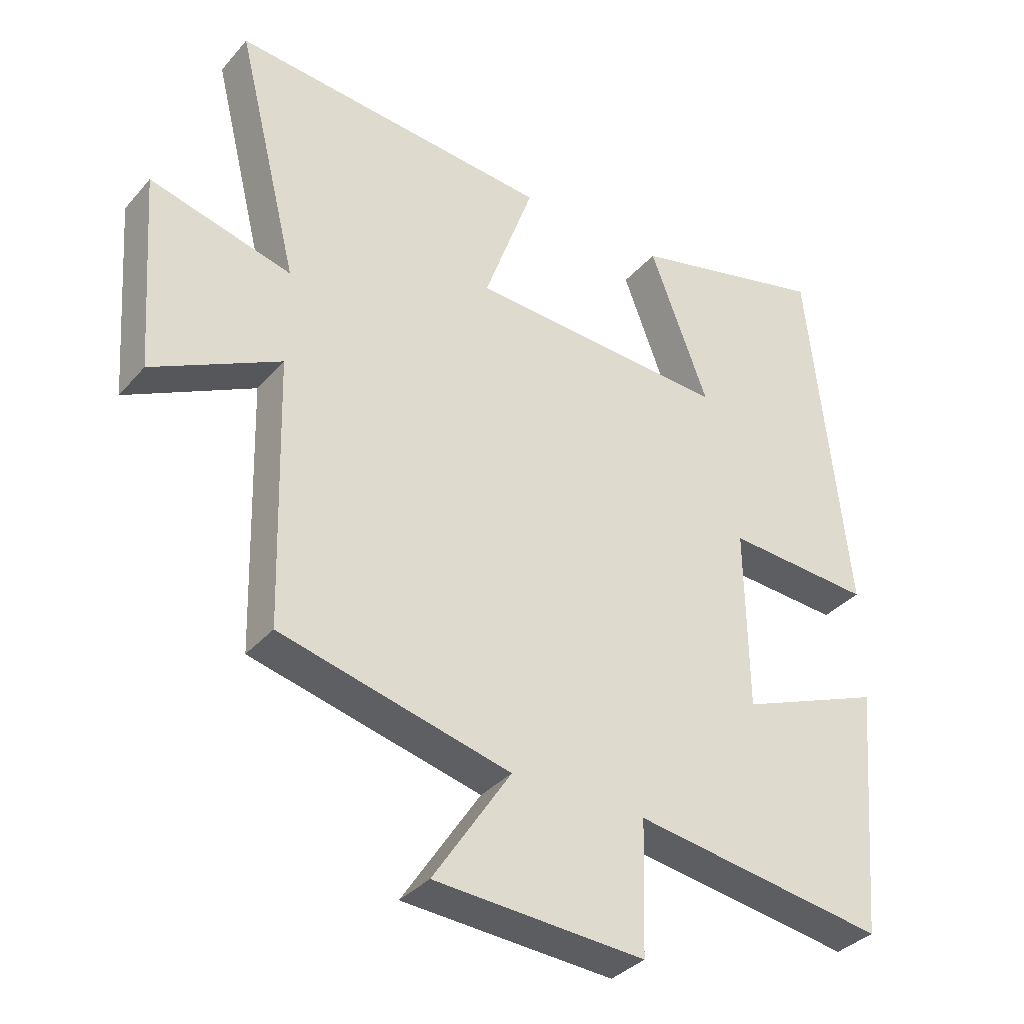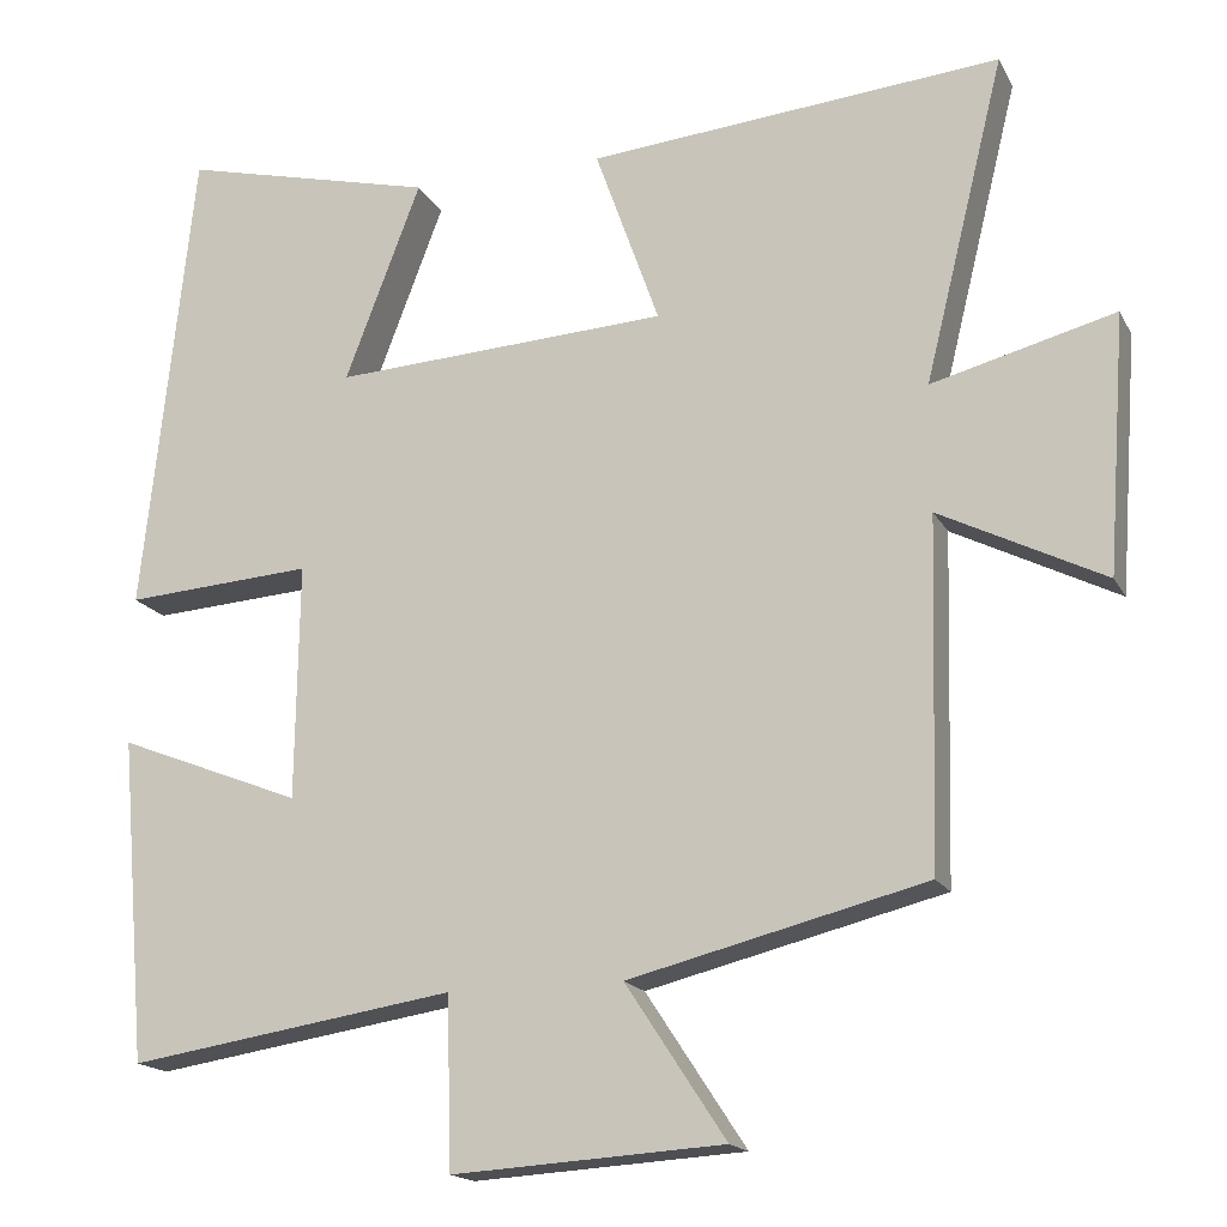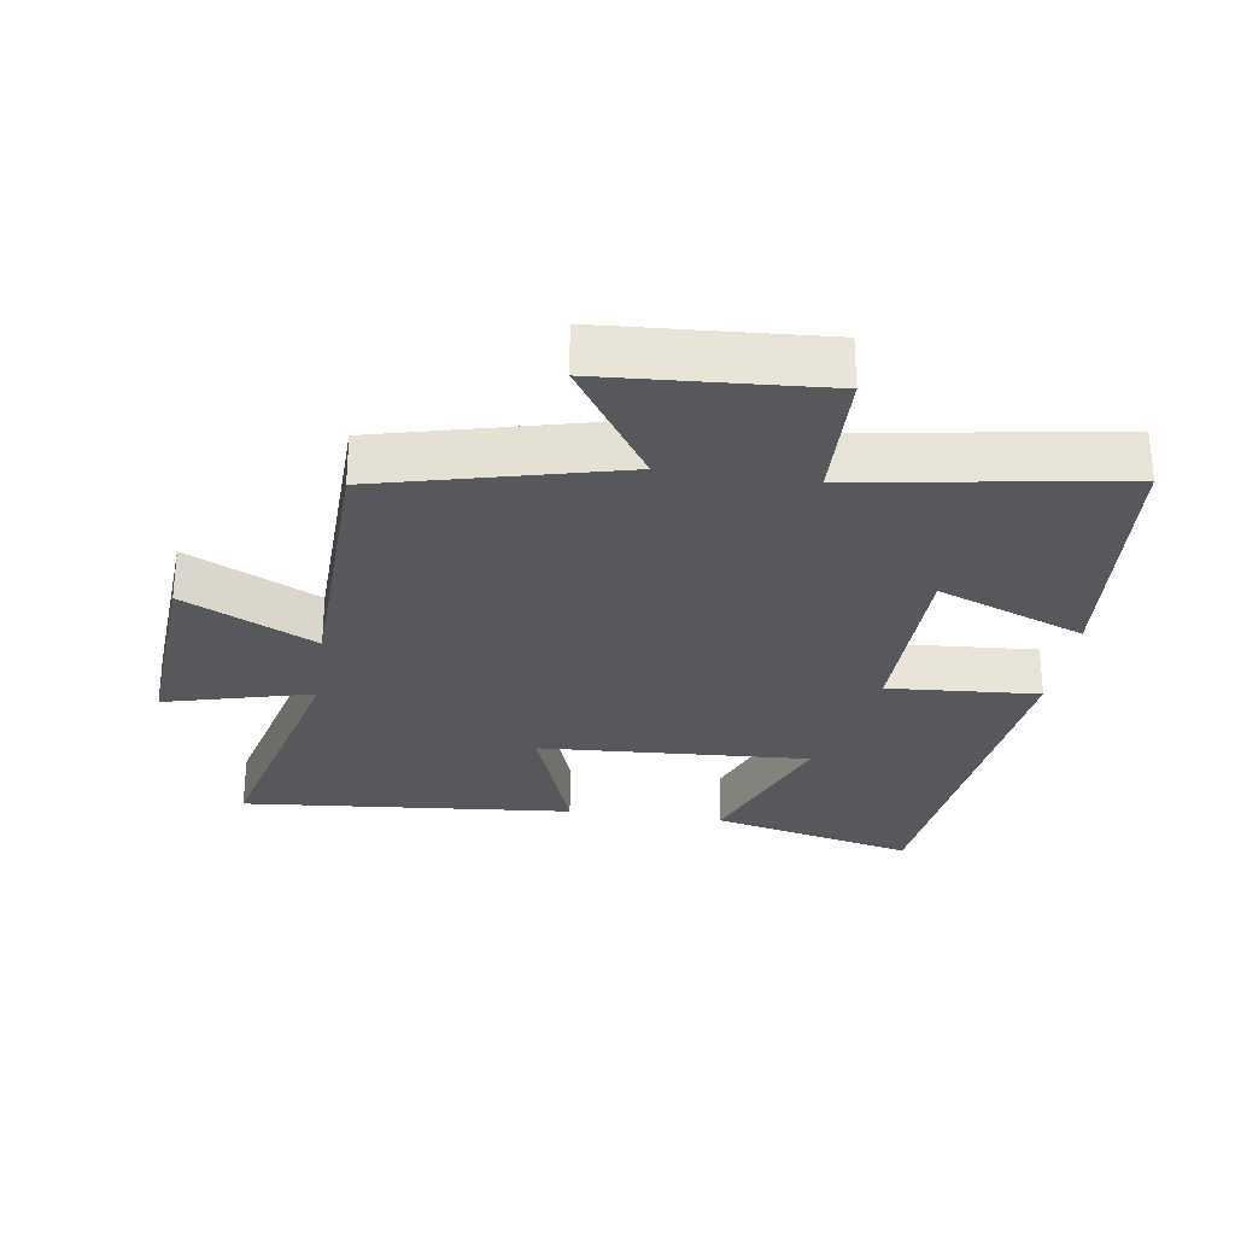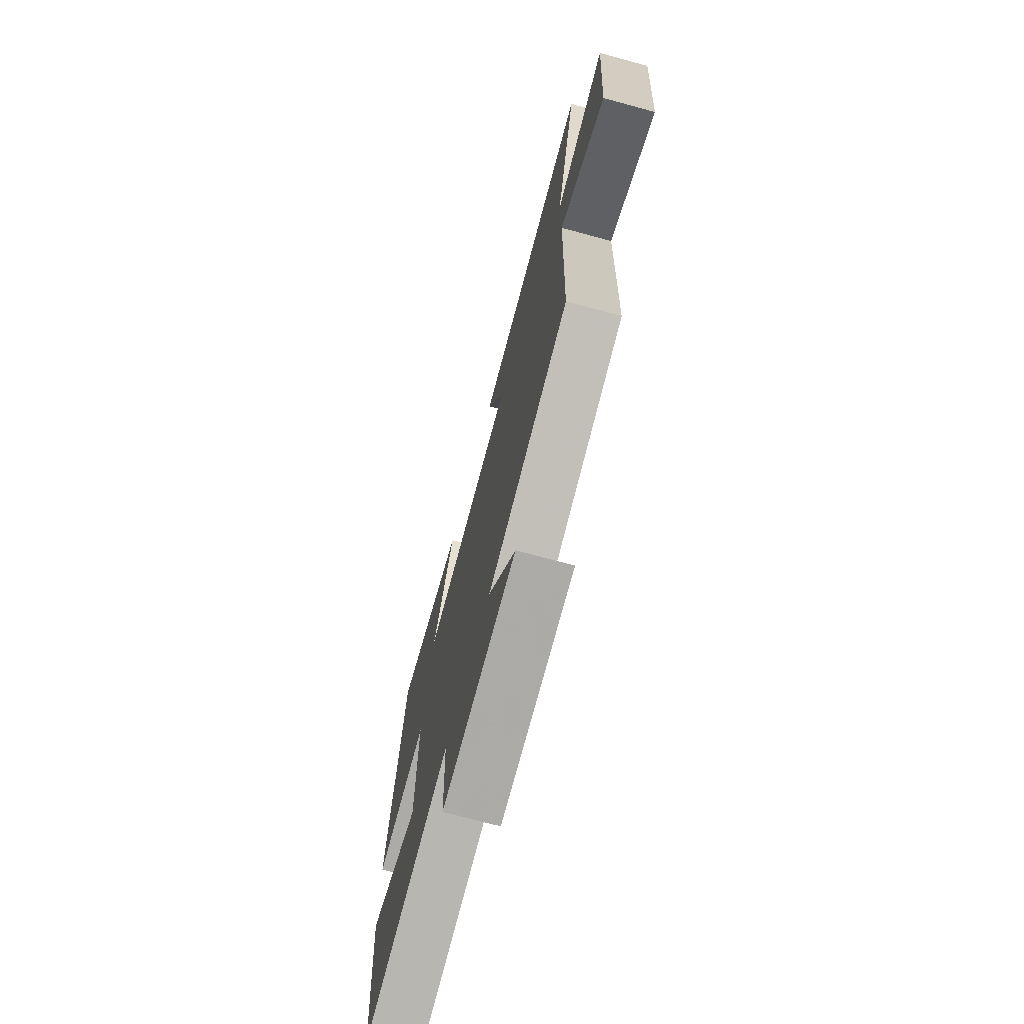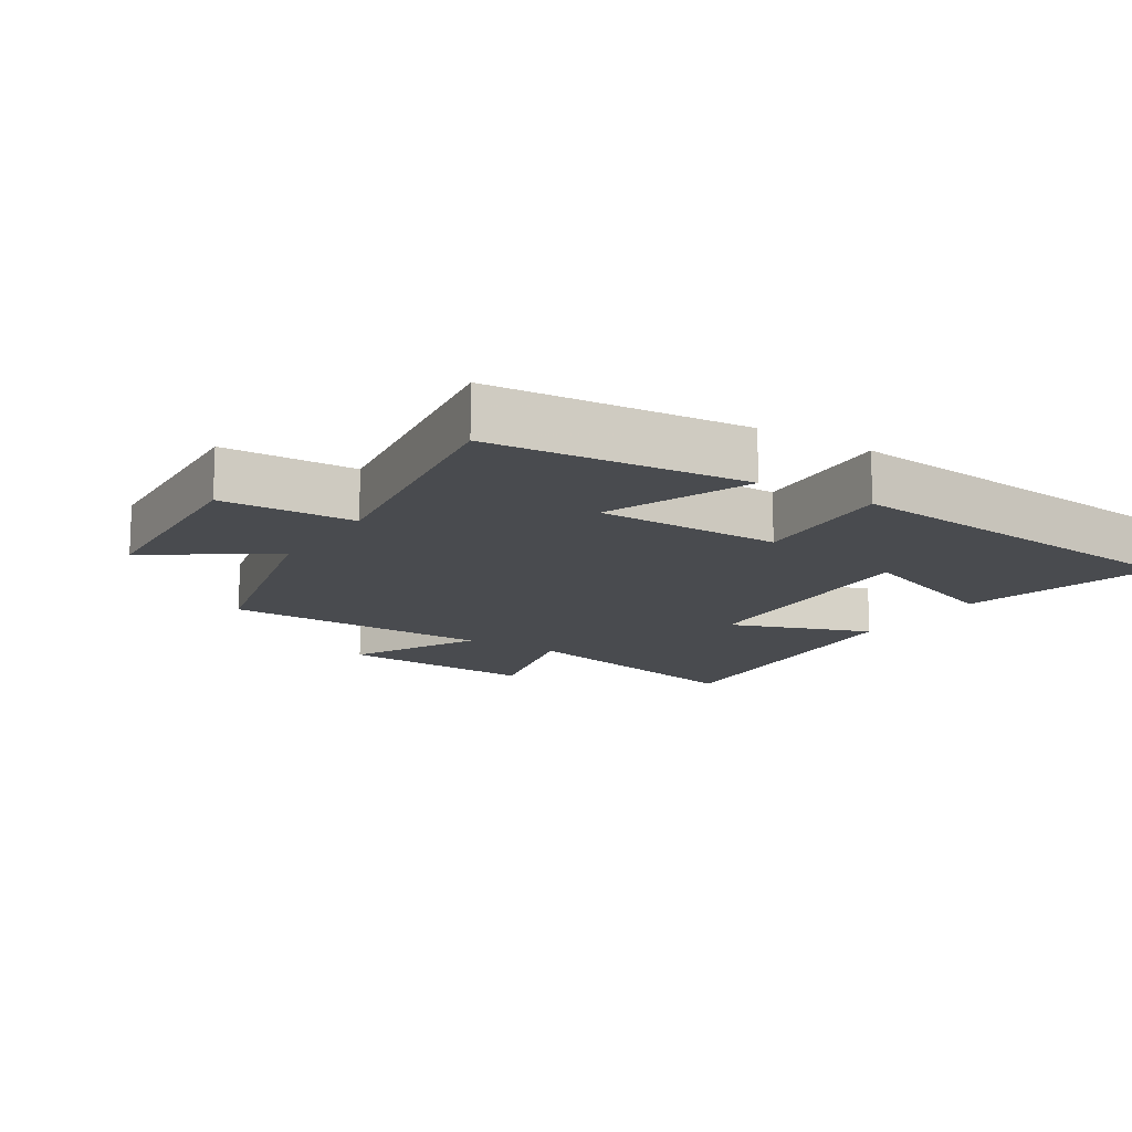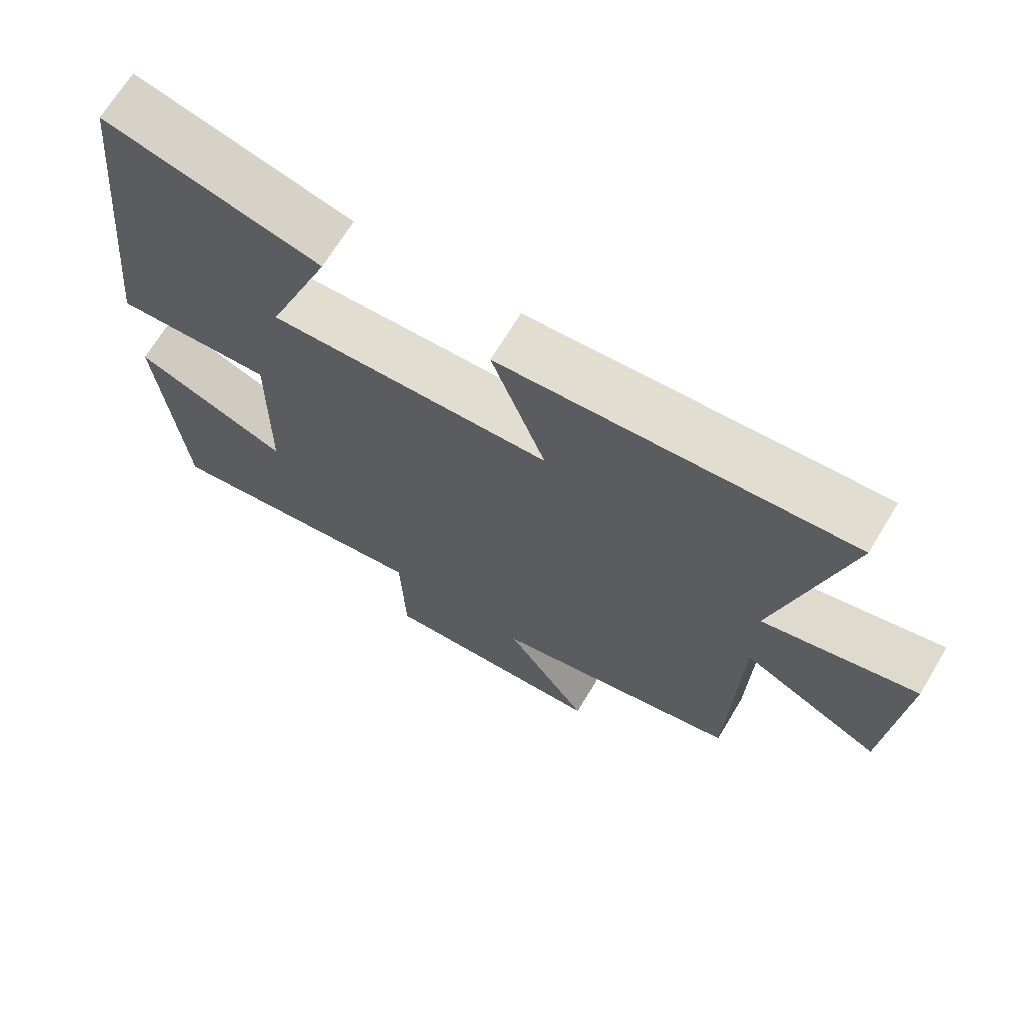
<metadata>
{"format":"obj","ext":"obj","renderer":"f3d","projection":"perspective","resolution":1024,"background":"white","views":[{"elev":-35.1,"azim":145.2,"up":"+Z"},{"elev":-17.1,"azim":20.2,"up":"+Z"},{"elev":-28.4,"azim":171.7,"up":"+Y"},{"elev":-72.6,"azim":74.9,"up":"+Z"},{"elev":-13.7,"azim":-122.4,"up":"+Y"},{"elev":69.0,"azim":31.2,"up":"+Z"}]}
</metadata>
<code>
v -0.439 0.07 0.575
v -0.133 0.07 0.5
v -0.224 0.07 0.262
v 0.178 0.07 0.284
v 0.101 0.07 0.5
v 0.596 0.07 0.543
v 0.5 0.07 0.154
v 0.719 0.07 0.211
v 0.697 0.07 -0.097
v 0.5 0.07 0.002
v 0.489 0.07 -0.412
v 0.134 0.07 -0.5
v 0.254 0.07 -0.683
v -0.07 0.07 -0.703
v -0.076 0.07 -0.5
v -0.467 0.07 -0.56
v -0.5 0.07 -0.172
v -0.279 0.07 -0.259
v -0.275 0.07 0.023
v -0.5 0.07 0.008
v -0.439 0 0.575
v -0.133 0 0.5
v -0.224 0 0.262
v 0.178 0 0.284
v 0.101 0 0.5
v 0.596 0 0.543
v 0.5 0 0.154
v 0.719 0 0.211
v 0.697 0 -0.097
v 0.5 0 0.002
v 0.489 0 -0.412
v 0.134 0 -0.5
v 0.254 0 -0.683
v -0.07 0 -0.703
v -0.076 0 -0.5
v -0.467 0 -0.56
v -0.5 0 -0.172
v -0.279 0 -0.259
v -0.275 0 0.023
v -0.5 0 0.008
f 19 20 1
f 15 16 17 18
f 15 18 19
f 12 13 14 15
f 10 11 12 15
f 10 15 19
f 7 8 9 10
f 7 10 19
f 4 5 6 7
f 3 4 7 19
f 1 2 3
f 1 3 19
f 21 40 39
f 38 37 36 35
f 39 38 35
f 35 34 33 32
f 35 32 31 30
f 39 35 30
f 30 29 28 27
f 39 30 27
f 27 26 25 24
f 39 27 24 23
f 23 22 21
f 39 23 21
f 1 21 22 2
f 2 22 23 3
f 3 23 24 4
f 4 24 25 5
f 5 25 26 6
f 6 26 27 7
f 7 27 28 8
f 8 28 29 9
f 9 29 30 10
f 10 30 31 11
f 11 31 32 12
f 12 32 33 13
f 13 33 34 14
f 14 34 35 15
f 15 35 36 16
f 16 36 37 17
f 17 37 38 18
f 18 38 39 19
f 19 39 40 20
f 20 40 21 1

</code>
